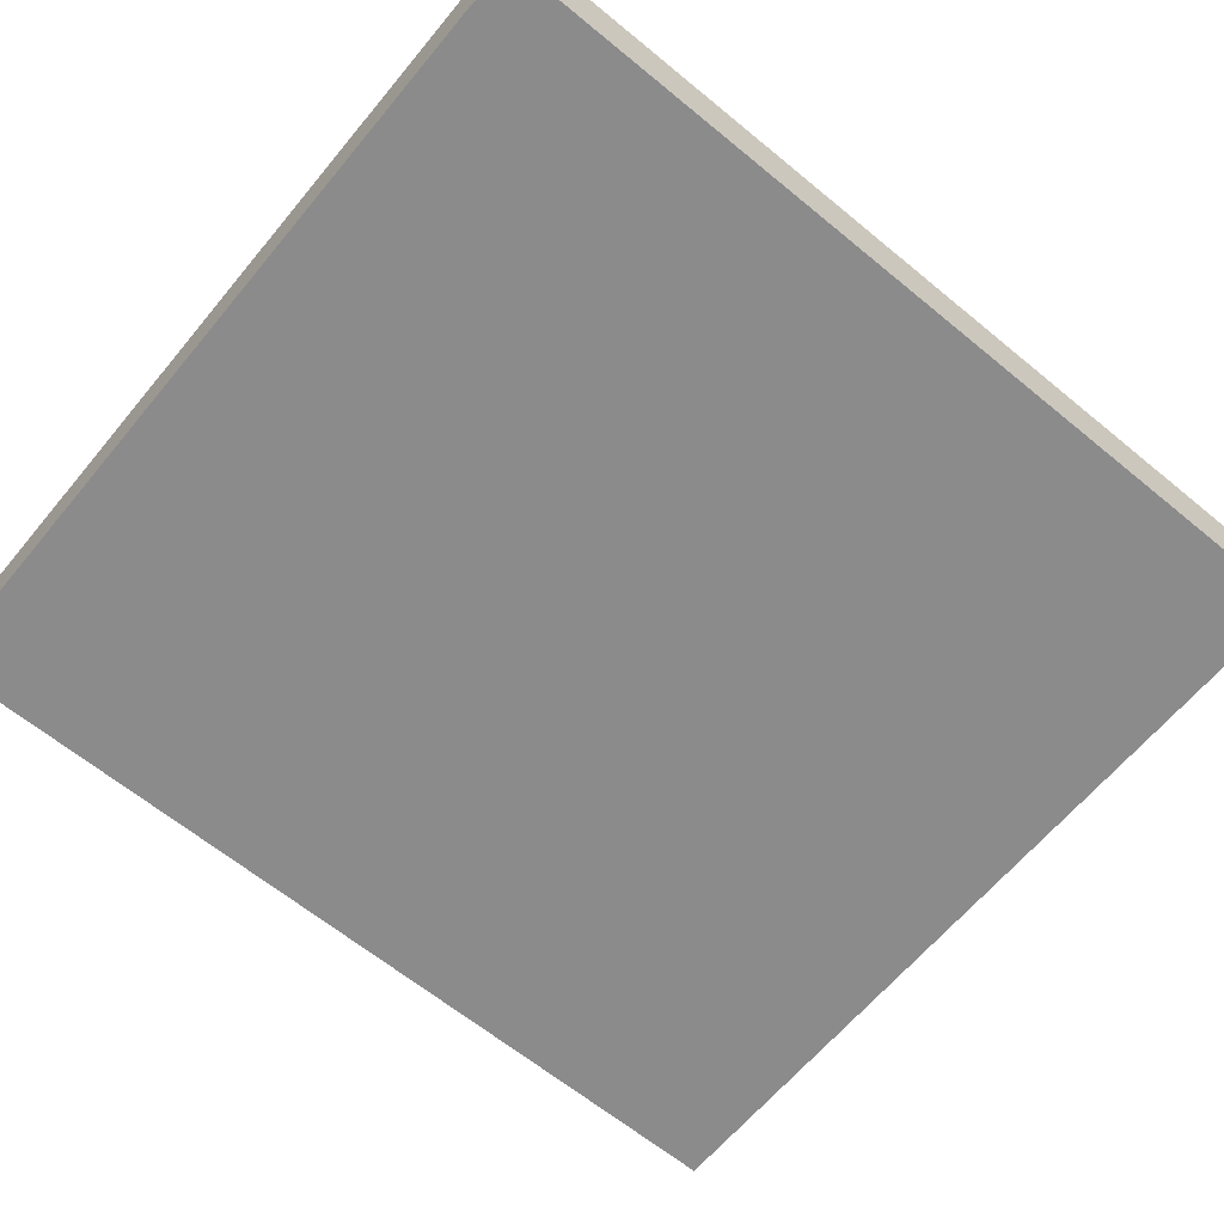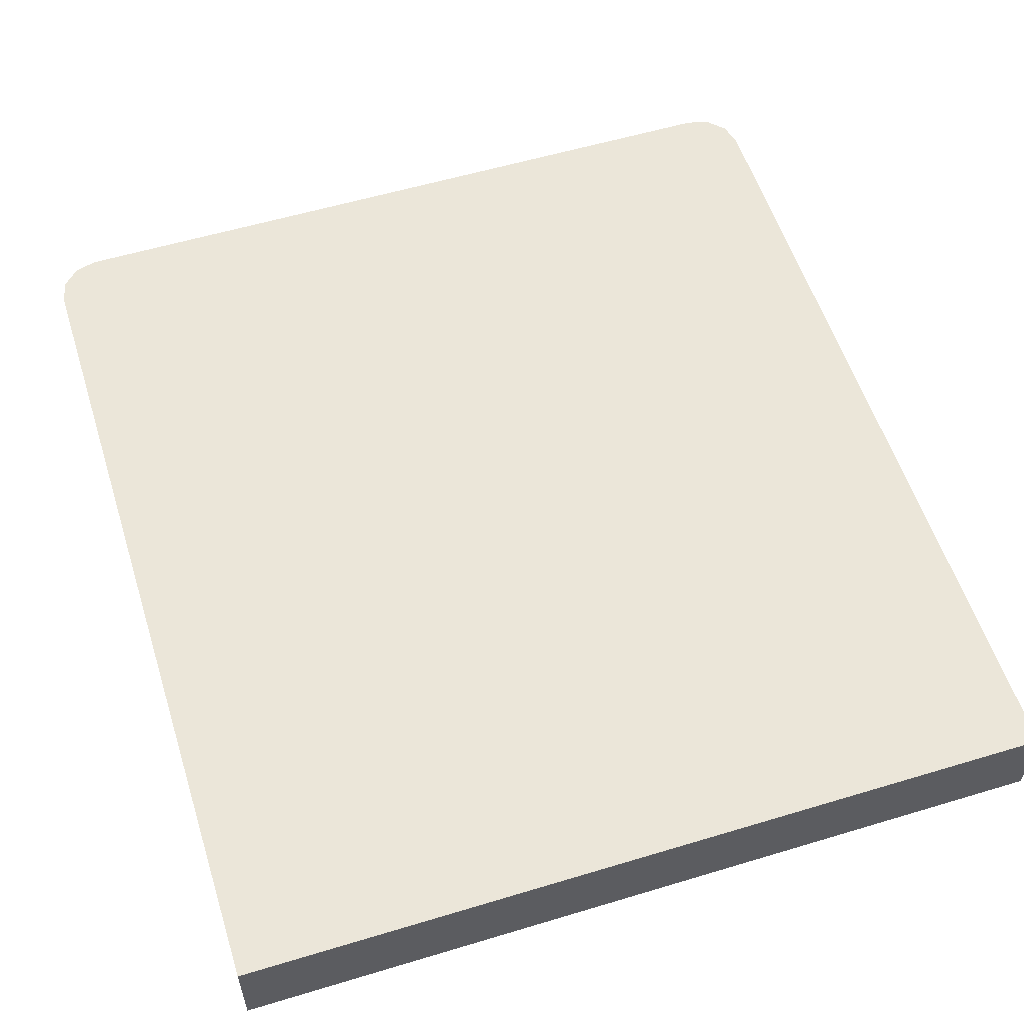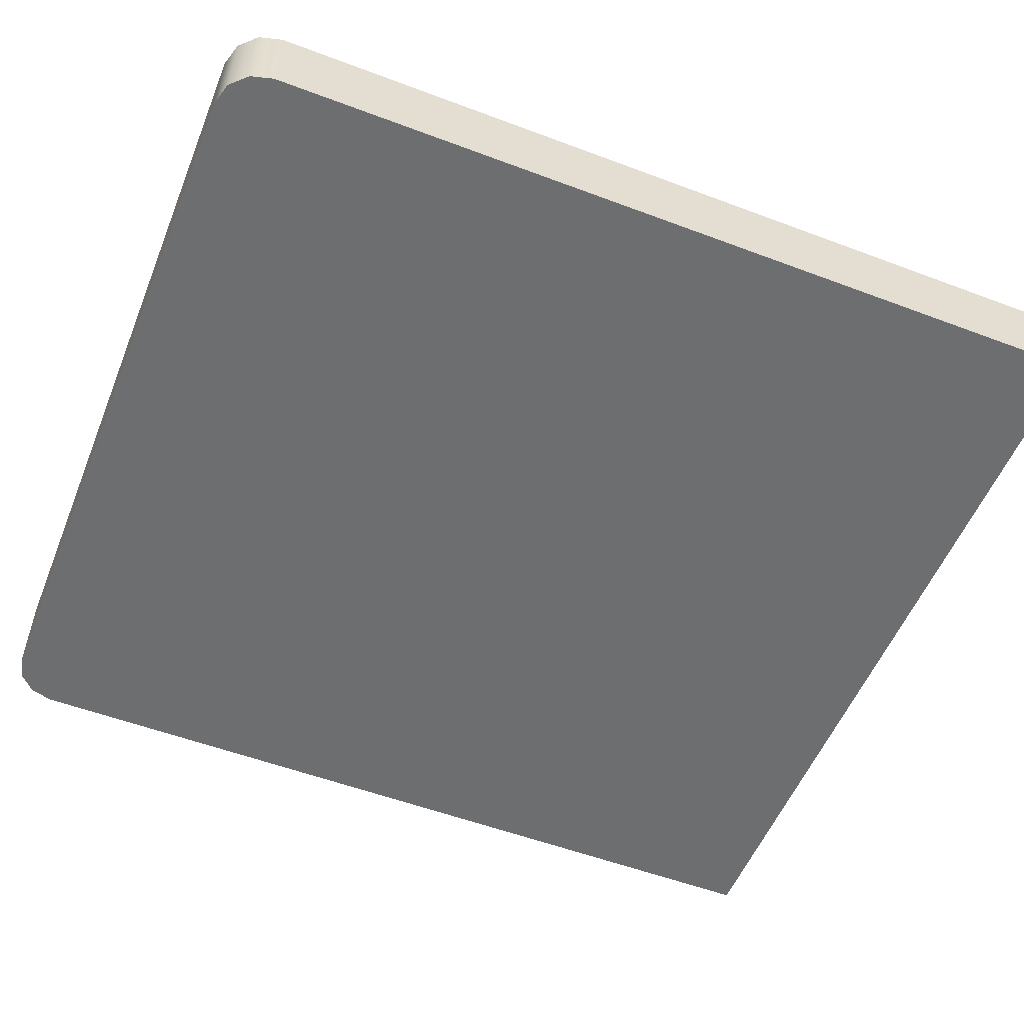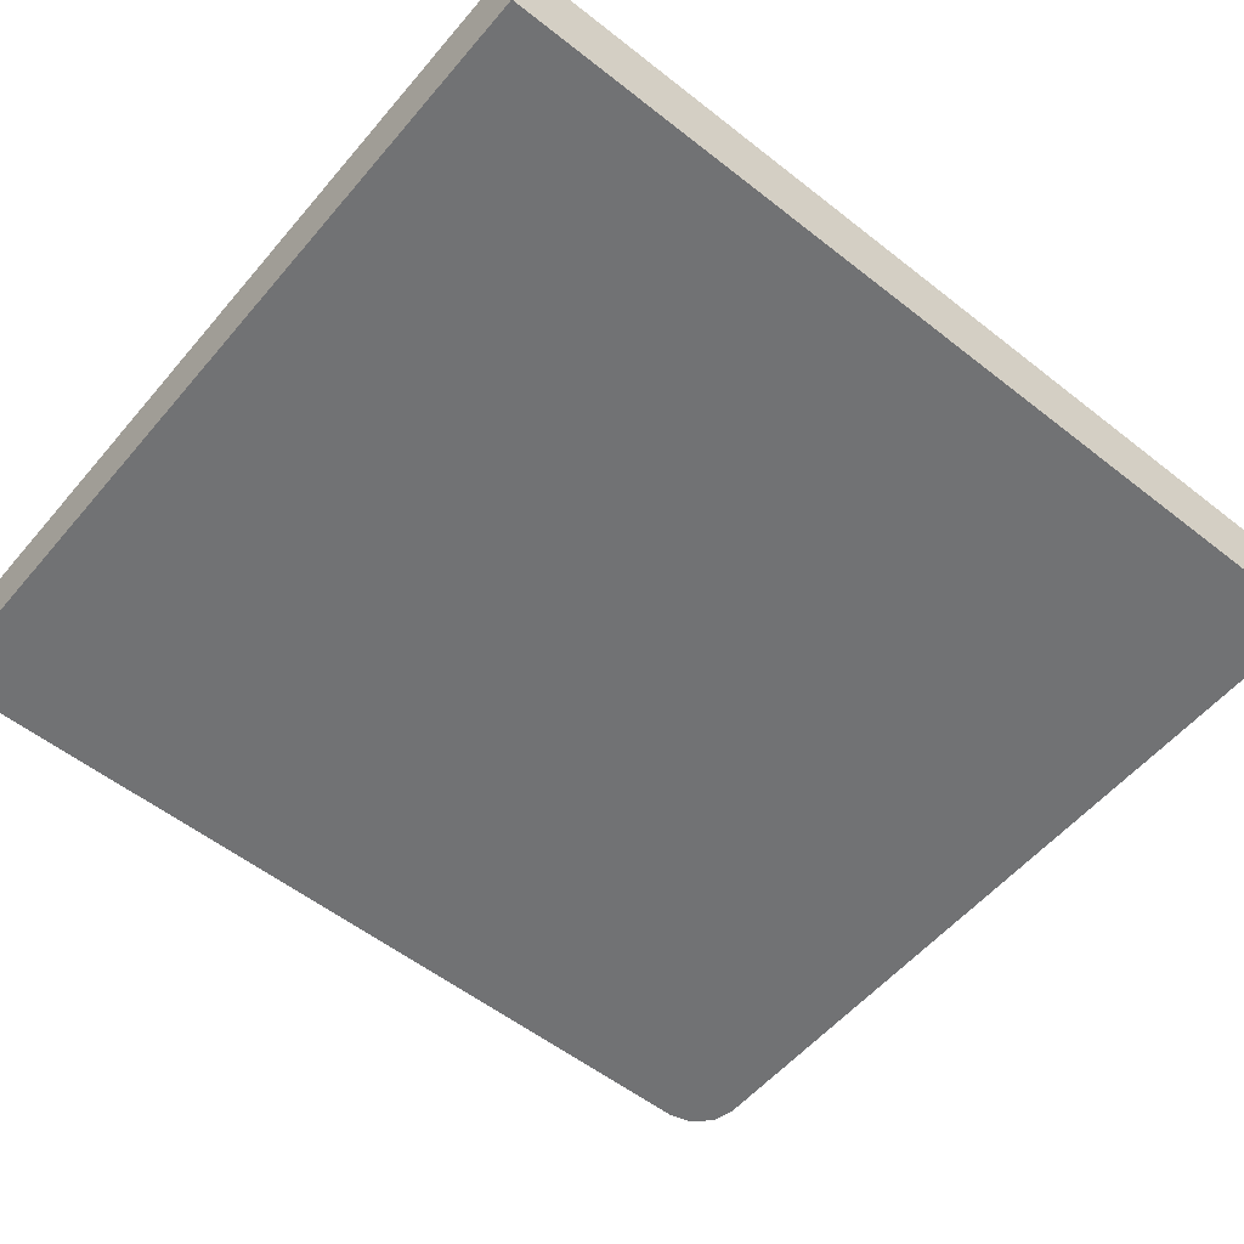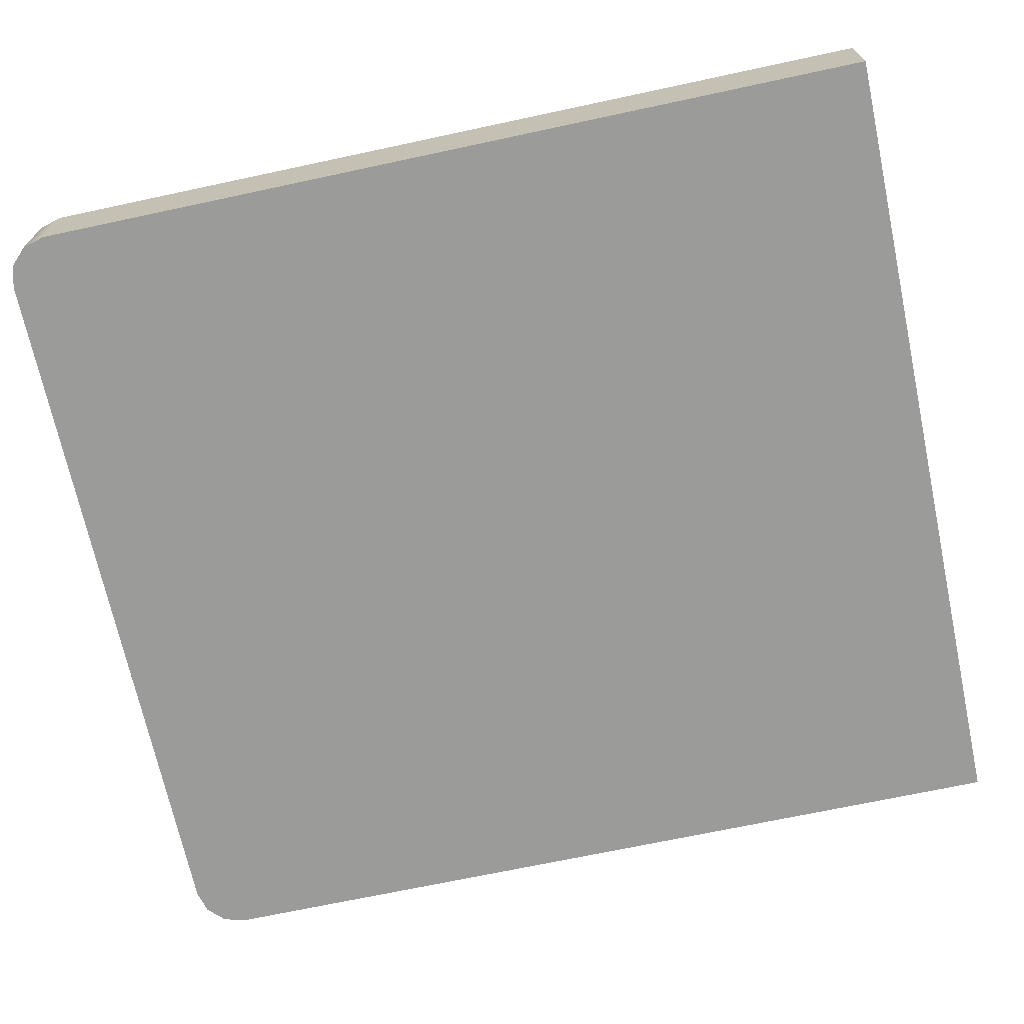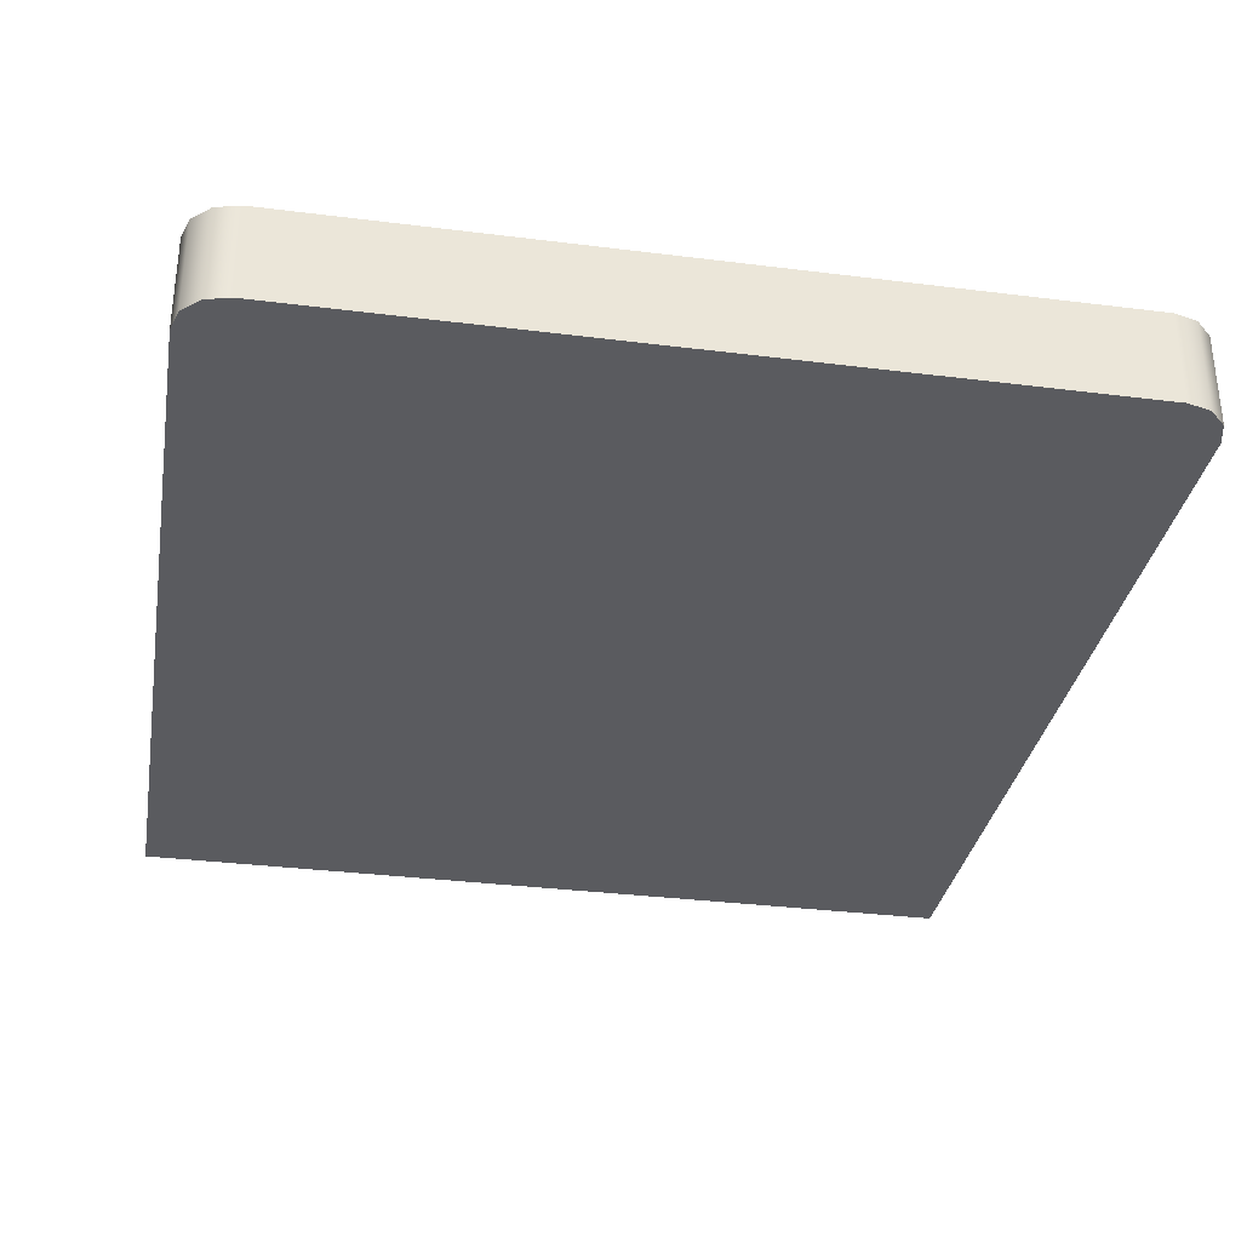
<metadata>
{"format":"obj","ext":"obj","renderer":"f3d","projection":"perspective","resolution":1024,"background":"white","views":[{"elev":-64.0,"azim":50.3,"up":"+Z"},{"elev":56.6,"azim":162.5,"up":"+Z"},{"elev":-54.2,"azim":68.2,"up":"+Z"},{"elev":-55.6,"azim":-129.6,"up":"+Z"},{"elev":-69.6,"azim":102.1,"up":"+Z"},{"elev":-32.9,"azim":-9.9,"up":"+Z"}]}
</metadata>
<code>
g Body2
v 0.007517 -0.0145 0.0453
v 0.007817 -0.01442 0.0453
v 0.008036 -0.0142 0.0453
v 0.008117 -0.0139 0.0453
v 0.008117 -0.0139 0.0465
v 0.008036 -0.0142 0.0465
v 0.007817 -0.01442 0.0465
v 0.007517 -0.0145 0.0465
v -0.002283 -0.0145 0.0465
v -0.002283 -0.0145 0.0453
v 0.008117 -0.0025 0.0465
v -0.002883 -0.0025 0.0465
v -0.002883 -0.0139 0.0465
v -0.002803 -0.0142 0.0465
v -0.002583 -0.01442 0.0465
v -0.002883 -0.0139 0.0453
v -0.002803 -0.0142 0.0453
v -0.002583 -0.01442 0.0453
v -0.002883 -0.0025 0.0453
v 0.008117 -0.0025 0.0453
f 8 1 7
f 7 1 2
f 7 2 6
f 6 2 3
f 6 3 5
f 5 3 4
f 8 9 1
f 1 9 10
f 7 5 8
f 8 5 11
f 8 11 12
f 7 6 5
f 8 12 9
f 9 12 13
f 9 13 15
f 15 13 14
f 13 16 14
f 14 16 17
f 14 17 15
f 15 17 18
f 15 18 9
f 9 18 10
f 13 12 16
f 16 12 19
f 4 20 5
f 5 20 11
f 12 11 19
f 19 11 20
f 3 2 4
f 4 2 1
f 4 1 20
f 20 1 10
f 20 10 19
f 19 10 16
f 16 10 18
f 16 18 17

</code>
